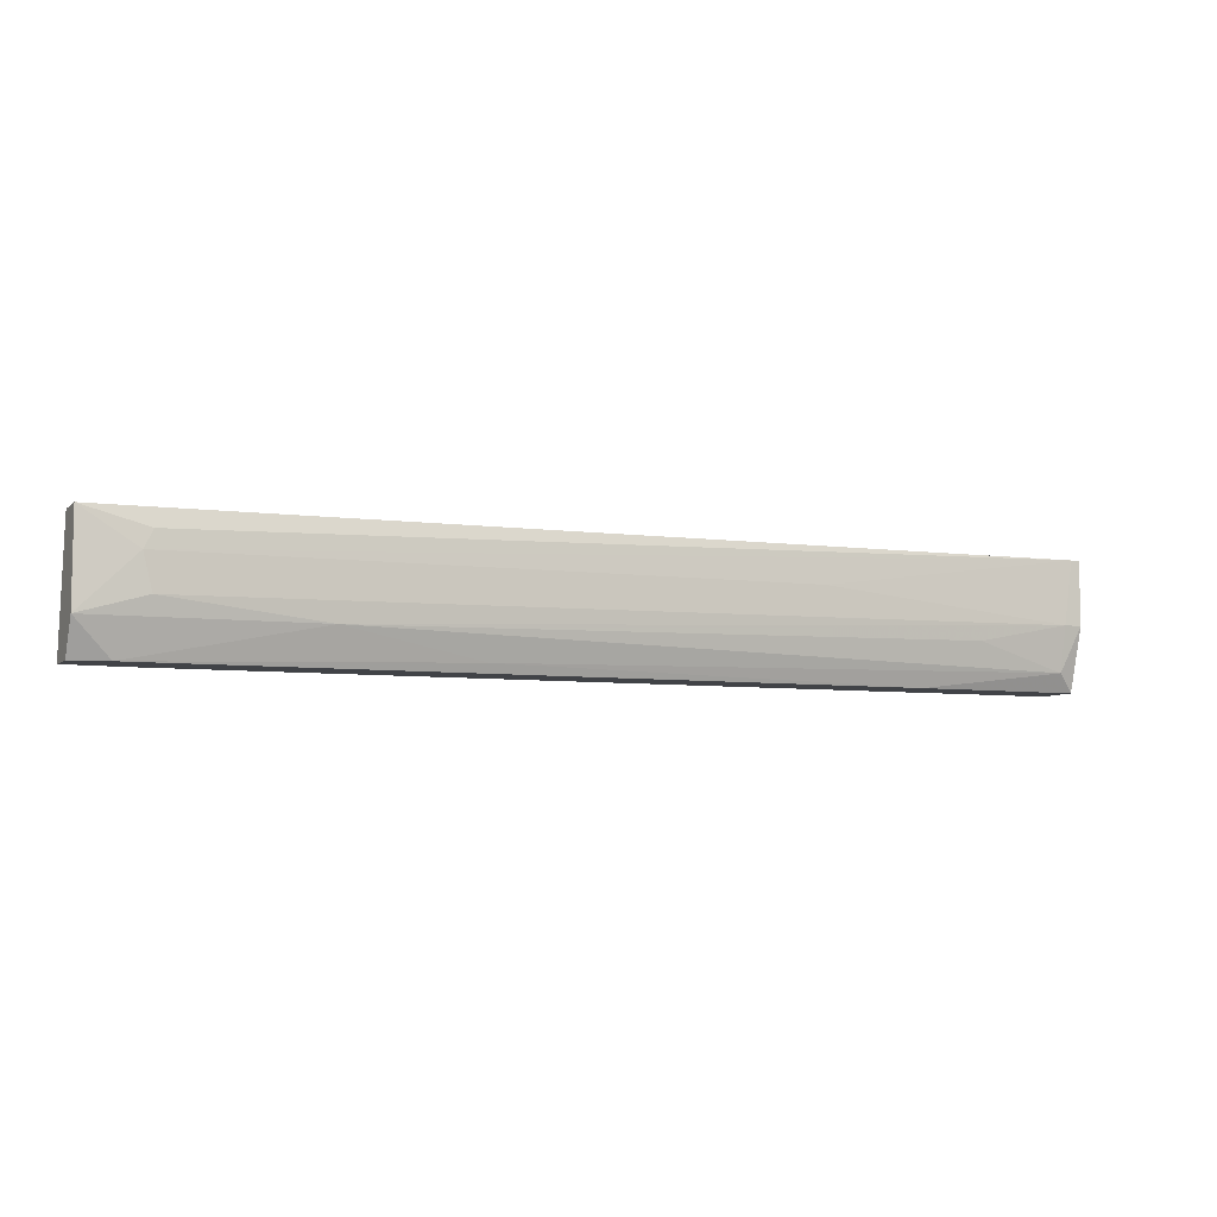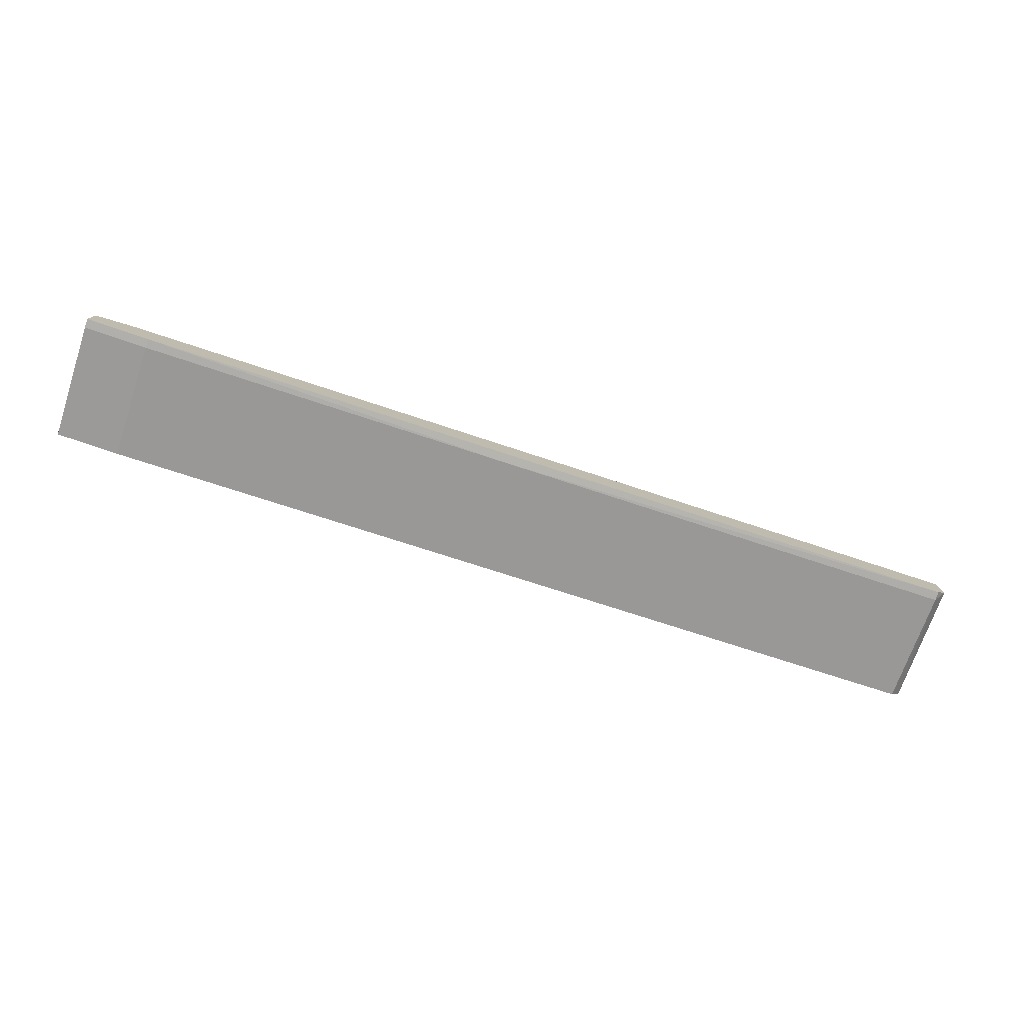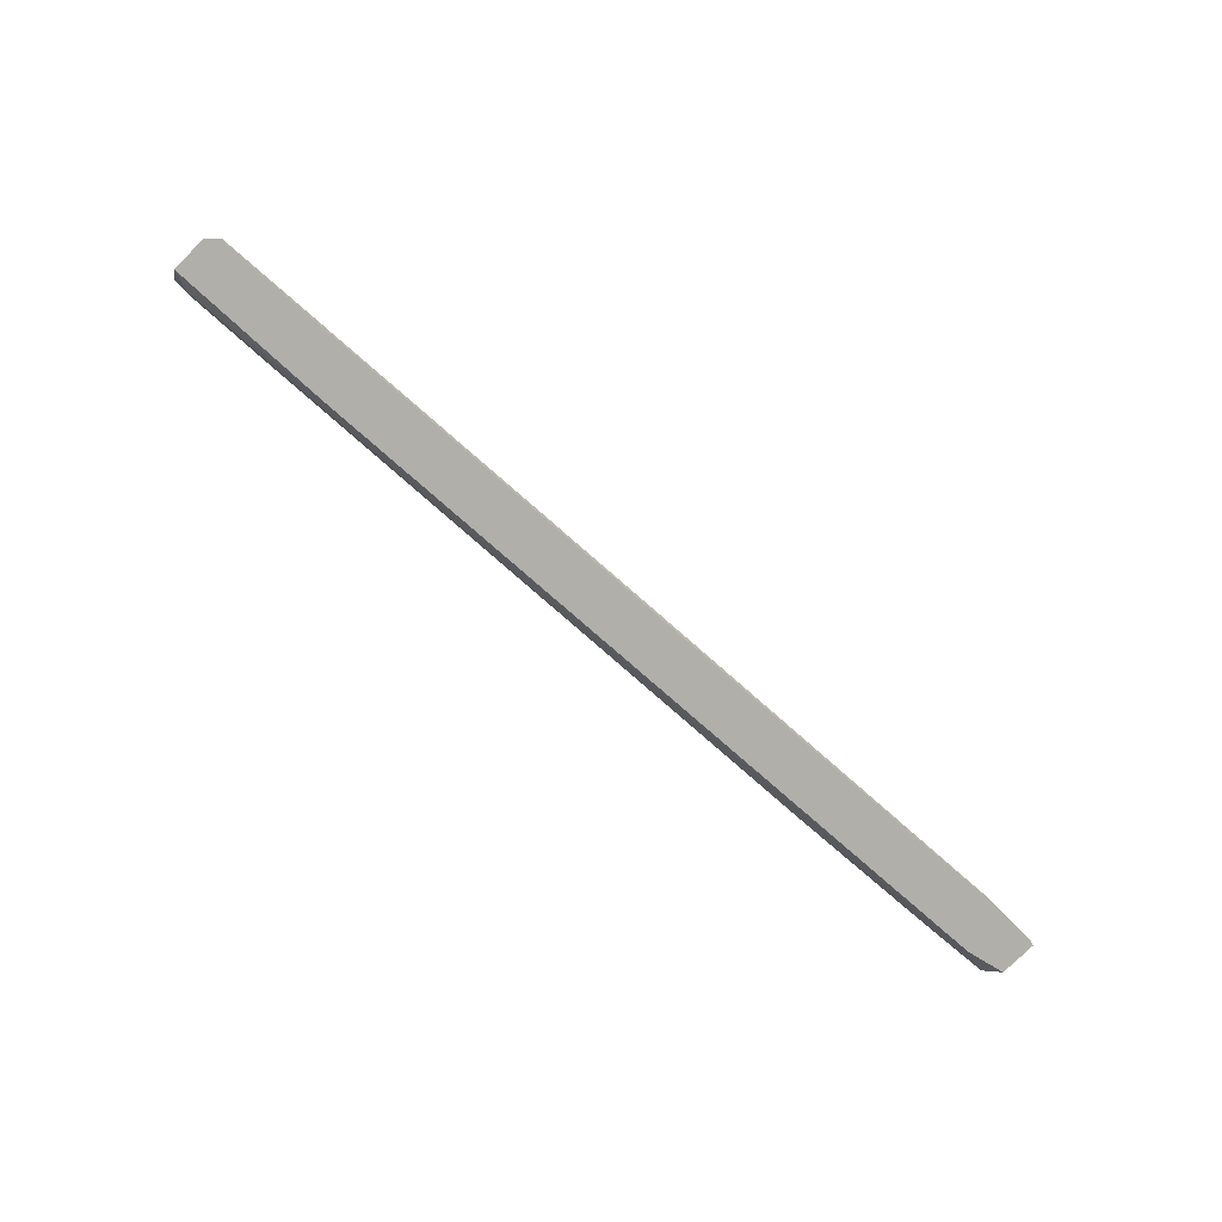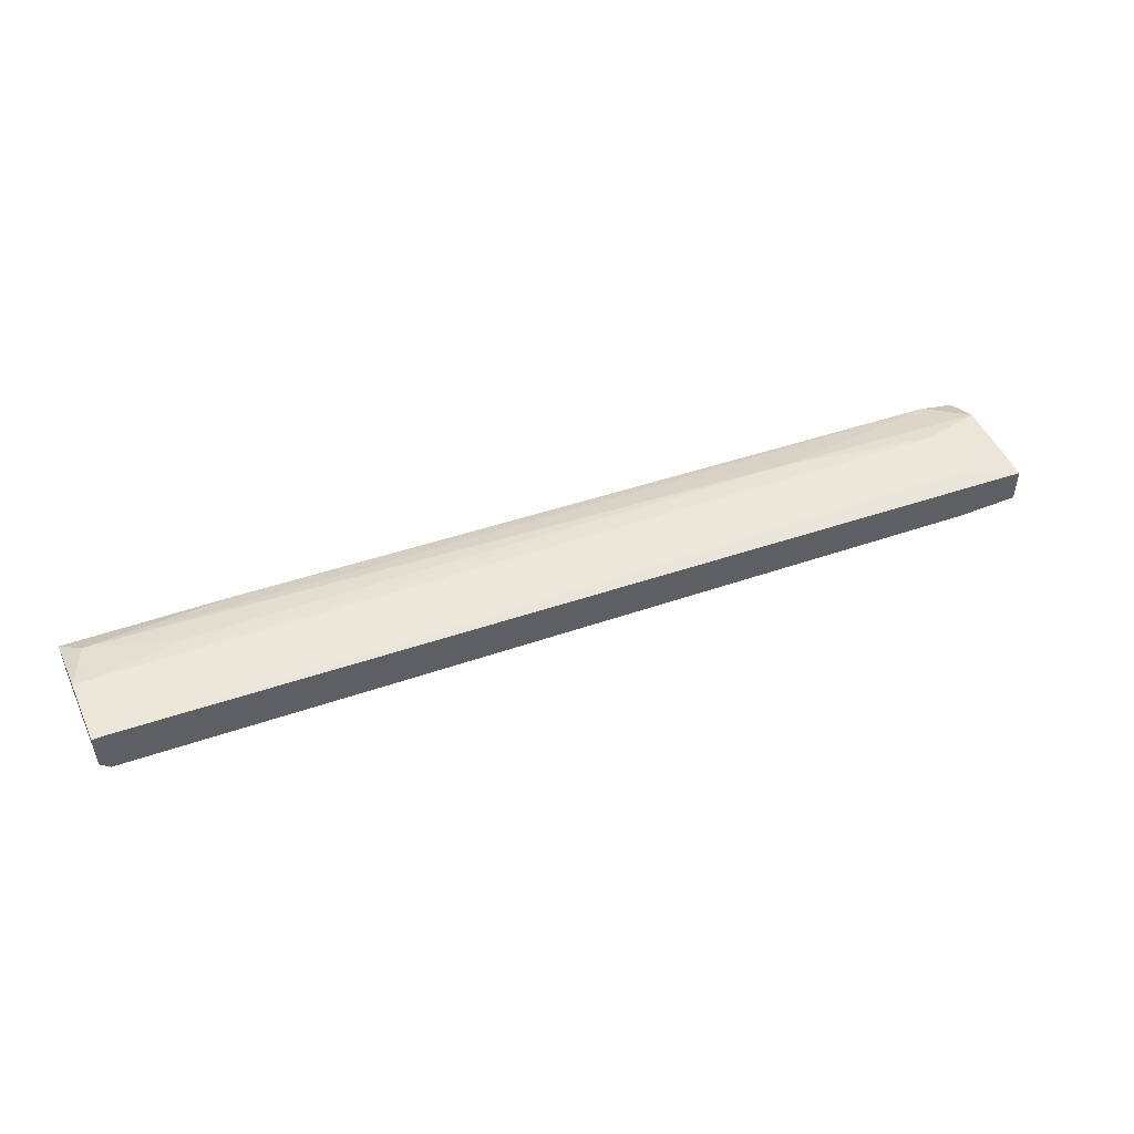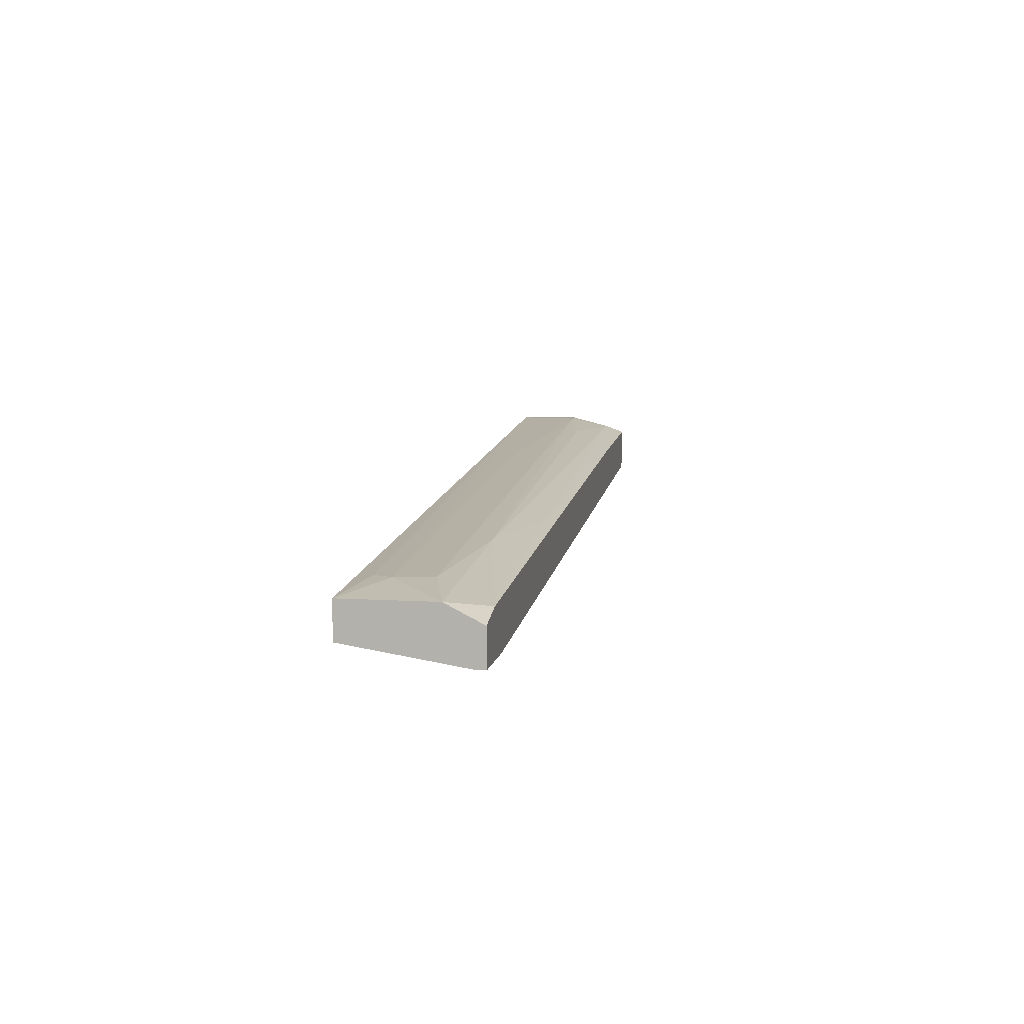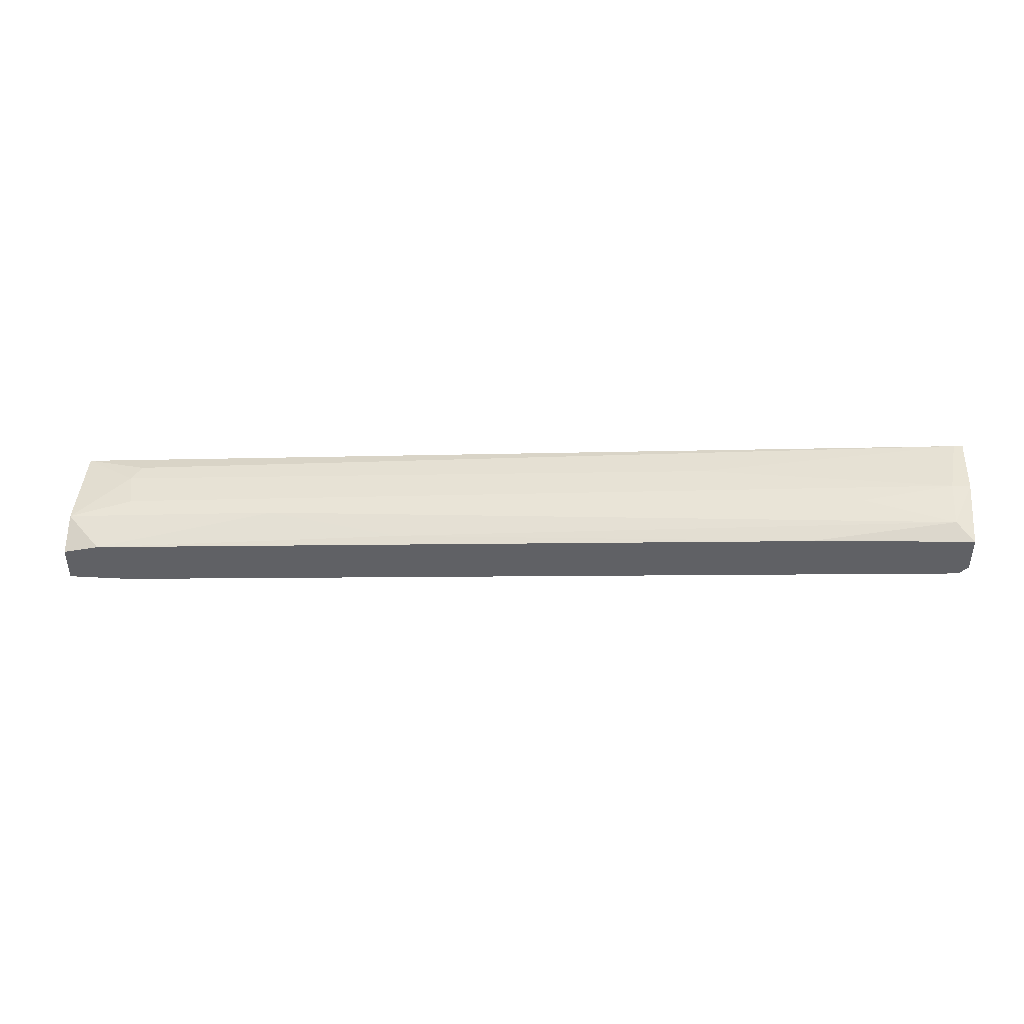
<metadata>
{"format":"obj","ext":"obj","renderer":"f3d","projection":"perspective","resolution":1024,"background":"white","views":[{"elev":-7.0,"azim":-24.8,"up":"+Y"},{"elev":-78.2,"azim":-18.7,"up":"+Z"},{"elev":-78.0,"azim":134.6,"up":"+Y"},{"elev":49.3,"azim":156.1,"up":"+Z"},{"elev":7.7,"azim":-79.9,"up":"+Z"},{"elev":42.5,"azim":3.7,"up":"+Z"}]}
</metadata>
<code>
v -0.02038 -0.01819 0.02001
v 0.03522 -0.01937 0.02356
v 0.02339 -0.002811 0.01883
v 0.02103 -0.007543 0.02474
v 0.05652 -0.01109 0.02711
v 0.05652 -0.01937 0.02001
v 0.05652 -0.01937 0.02474
v 0.05652 -0.002811 0.02711
v 0.05652 -0.002811 0.02238
v -0.03812 -0.01464 0.02001
v -0.05941 -0.007543 0.01883
v -0.008536 -0.01819 0.0141
v 0.05533 -0.01819 0.01883
v 0.05533 -0.01937 0.01883
v 0.05533 -0.002811 0.02711
v 0.05533 -0.002811 0.02119
v -0.05823 -0.01819 0.01055
v -0.05823 -0.005178 0.01883
v -0.05823 -0.01937 0.01055
v -0.05823 -0.01227 0.01883
v -0.05823 -0.002811 0.01292
v 0.05415 -0.01109 0.02711
v 0.05415 -0.017 0.02593
v -0.06178 -0.01937 0.01647
v 0.04232 -0.01346 0.02593
v -0.06651 -0.01819 0.01055
v -0.06651 -0.01937 0.01055
v -0.06651 -0.01937 0.01528
v -0.06651 -0.01464 0.01765
v -0.06651 -0.002811 0.01765
v -0.06651 -0.002811 0.01292
f 28 26 27
f 8 9 30
f 30 9 21
f 9 8 7
f 19 14 7
f 19 7 28
f 29 30 28
f 21 9 16
f 30 29 11
f 28 30 26
f 14 19 12
f 30 21 31
f 26 30 31
f 21 26 31
f 1 23 10
f 28 7 24
f 29 28 24
f 1 10 24
f 10 29 24
f 11 29 20
f 10 22 20
f 29 10 20
f 16 9 13
f 14 12 13
f 12 16 13
f 26 21 17
f 19 26 17
f 12 19 17
f 21 12 17
f 8 30 15
f 22 8 15
f 11 15 18
f 30 11 18
f 15 30 18
f 9 7 6
f 7 14 6
f 13 9 6
f 14 13 6
f 23 1 2
f 7 23 2
f 24 7 2
f 1 24 2
f 11 20 4
f 20 22 4
f 22 15 4
f 15 11 4
f 21 16 3
f 12 21 3
f 16 12 3
f 23 22 25
f 22 10 25
f 10 23 25
f 7 8 5
f 8 22 5
f 23 7 5
f 22 23 5
f 19 28 27
f 26 19 27

</code>
